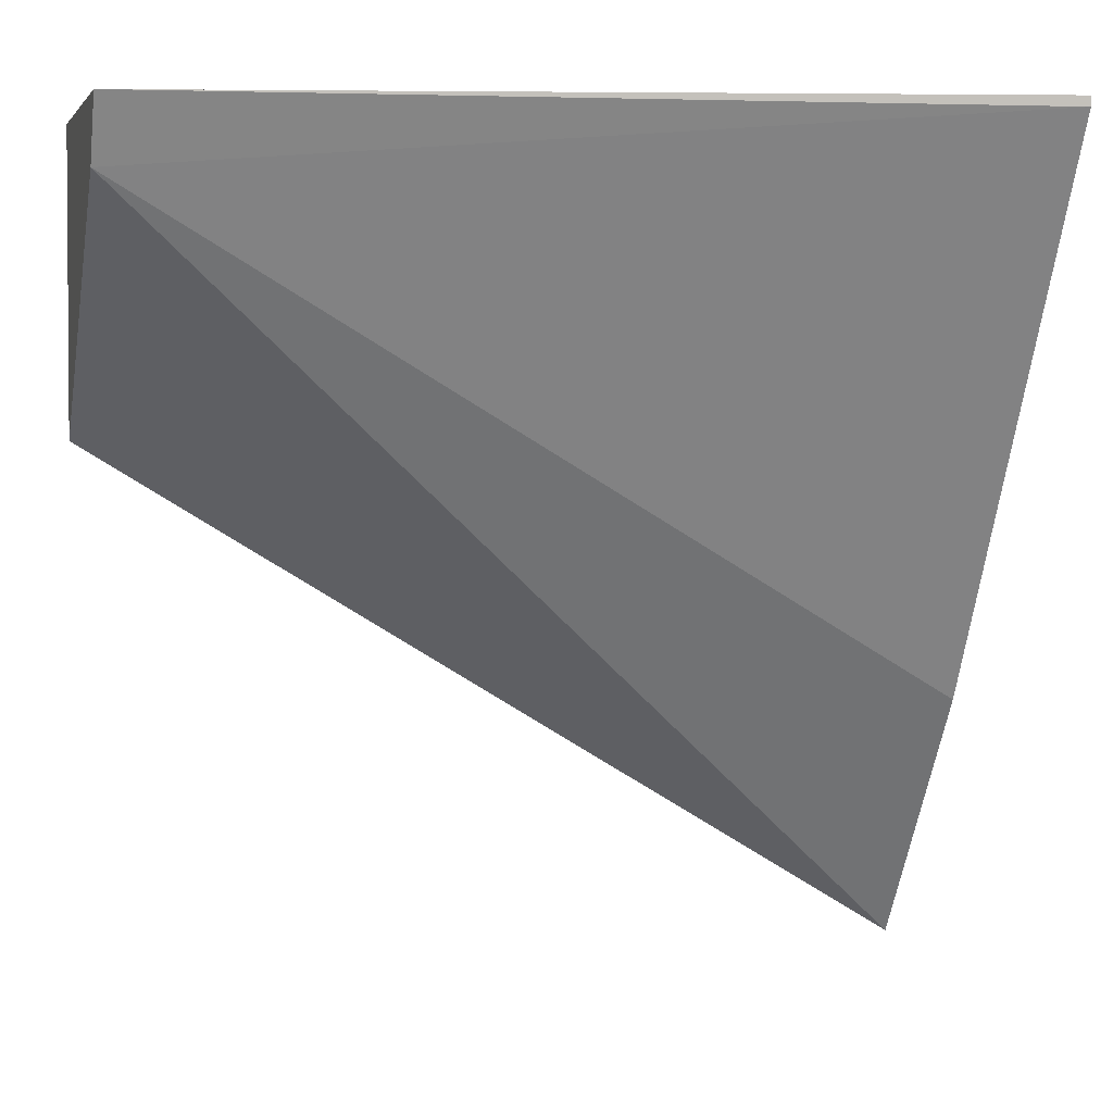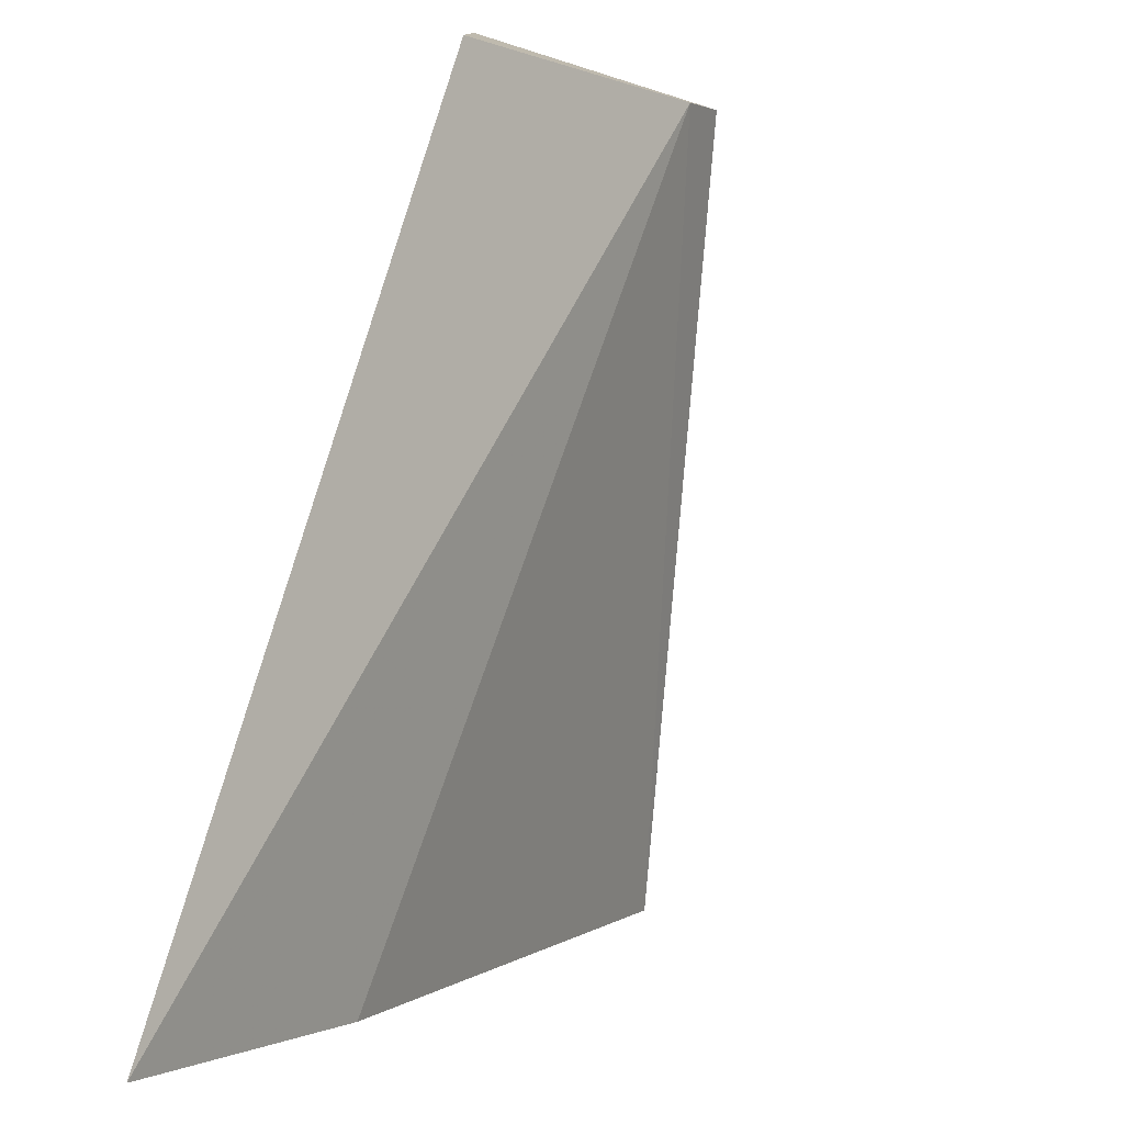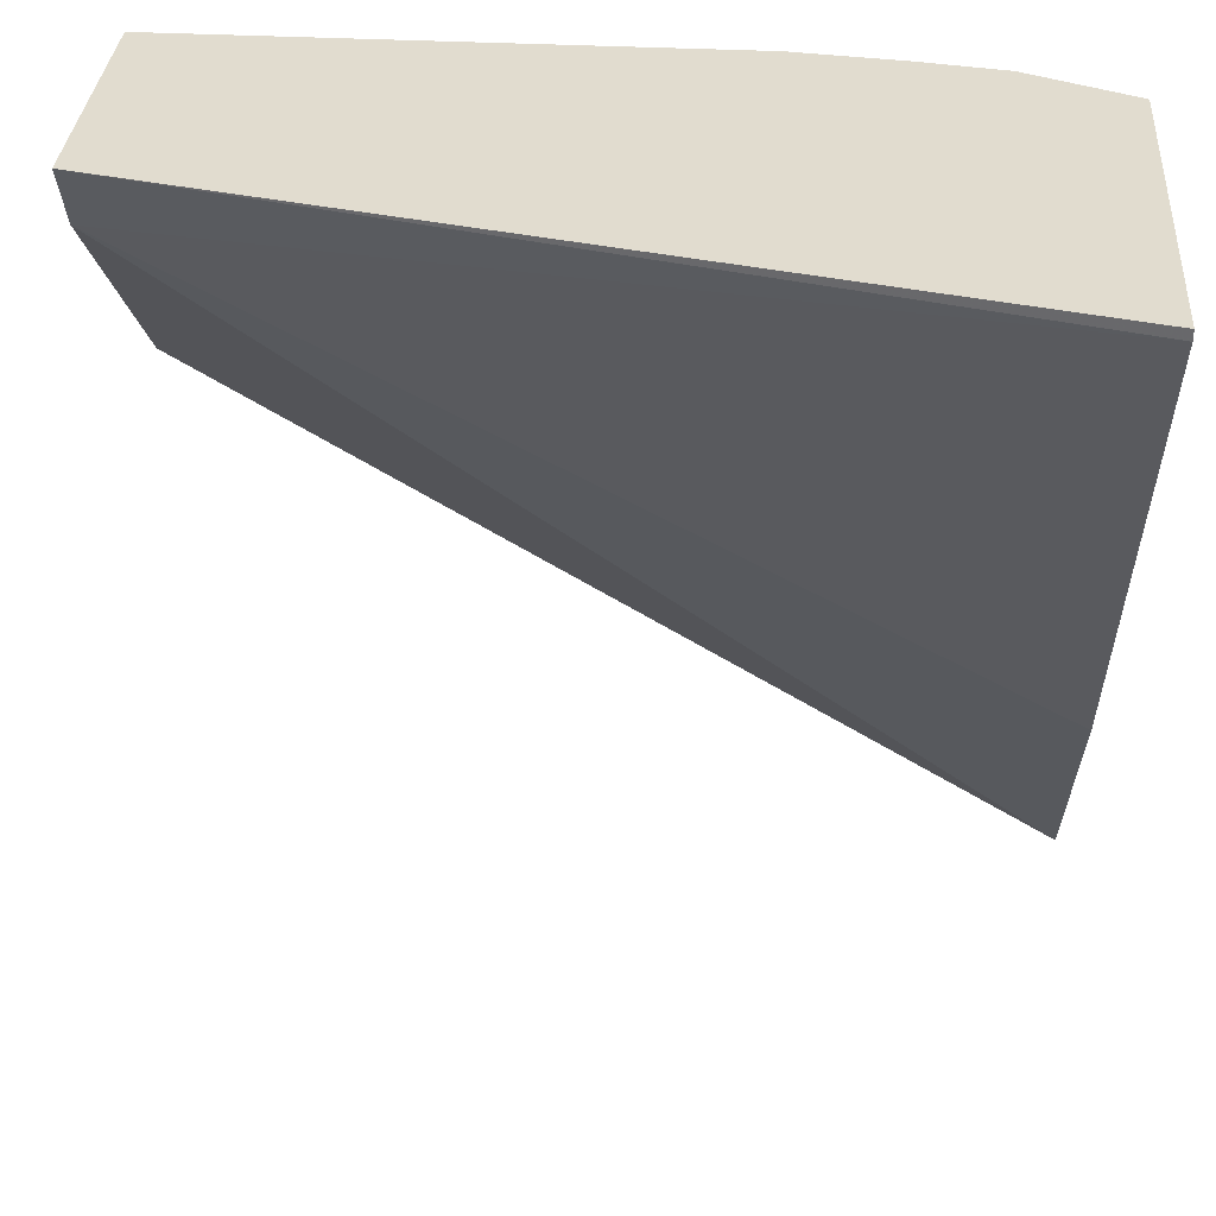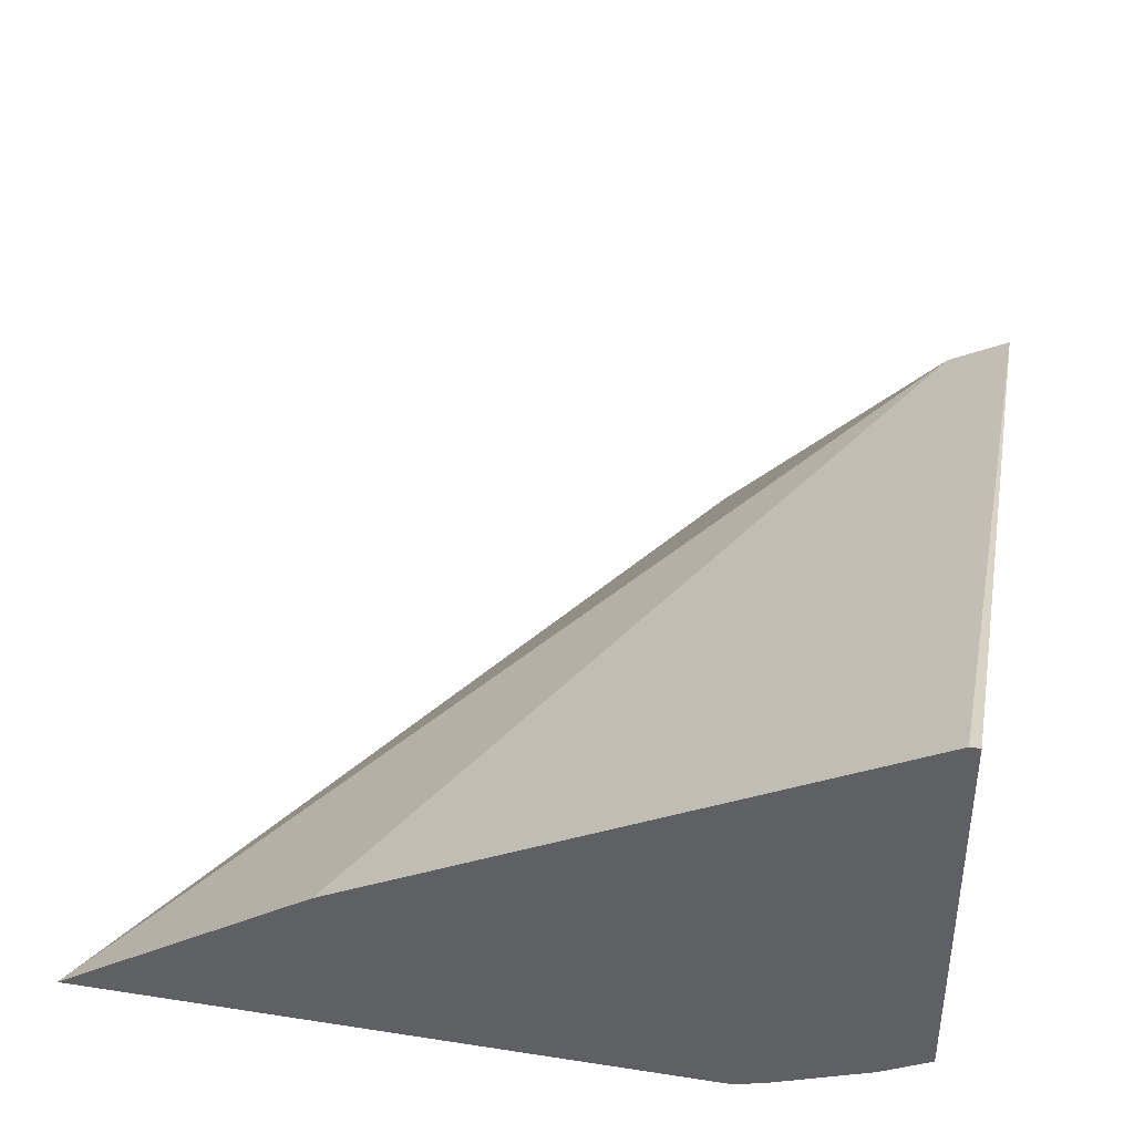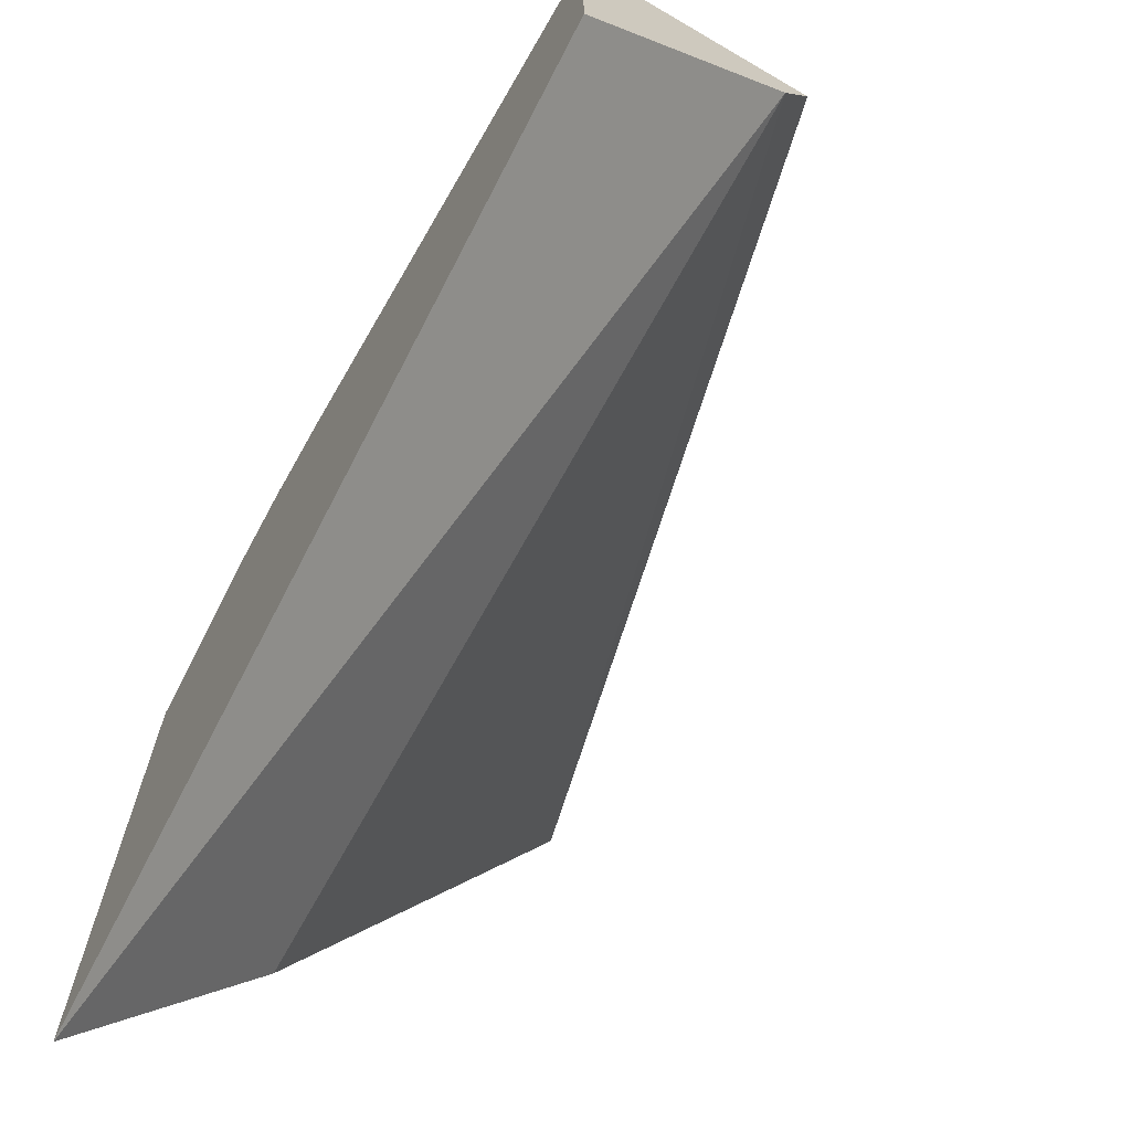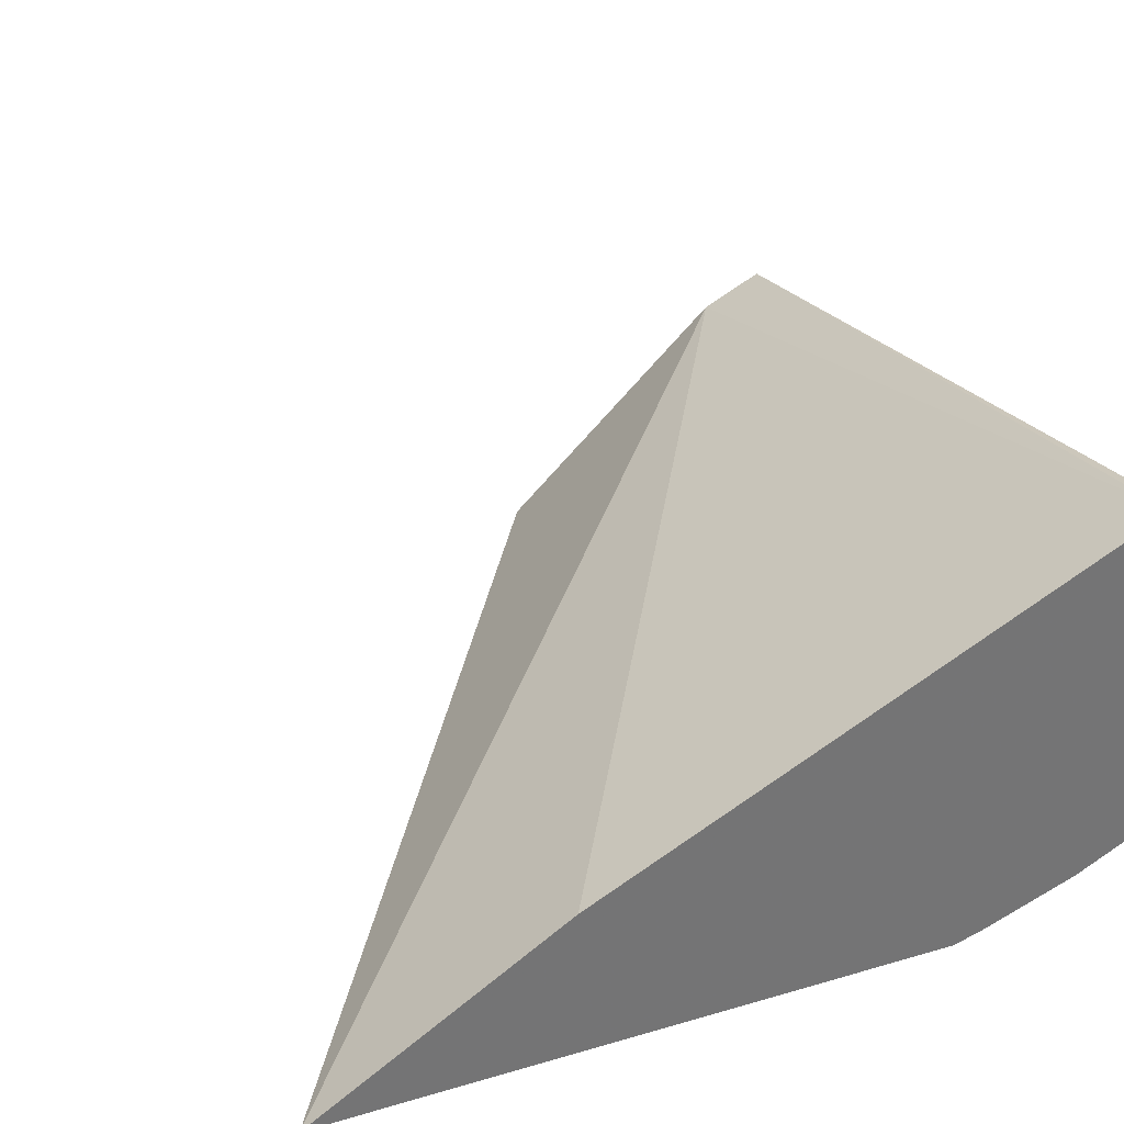
<metadata>
{"format":"obj","ext":"obj","renderer":"f3d","projection":"perspective","resolution":1024,"background":"white","views":[{"elev":2.5,"azim":164.5,"up":"+Z"},{"elev":-78.4,"azim":72.6,"up":"+Z"},{"elev":34.3,"azim":-175.8,"up":"+Z"},{"elev":39.9,"azim":-79.2,"up":"+Y"},{"elev":-69.1,"azim":59.8,"up":"+Z"},{"elev":34.8,"azim":-111.2,"up":"+Y"}]}
</metadata>
<code>
v -0.3034 -0.2752 0.1612
v -0.3034 -0.2752 0.3916
v -0.3034 -0.2145 0.2544
v -0.000147 -0.1926 0.4316
v -0.000147 -0.2752 0.346
v -0.2888 -0.2689 0.4283
v -0.3034 -0.2716 0.403
v -0.2564 -0.2752 0.4356
v -0.2689 -0.2689 0.4482
v -0.3034 -0.1122 0.4509
v -0.000147 -0.1811 0.4544
v -0.000147 -0.2752 0.4544
v -0.3034 -0.258 0.4373
v -0.2294 -0.2752 0.4485
v -0.2658 -0.2658 0.4544
v -0.3034 -0.2488 0.4544
v -0.3034 -0.1122 0.4544
v -0.000147 -0.2752 0.4544
v -0.0152 -0.2752 0.4544
v -0.2353 -0.2708 0.4544
v -0.1977 -0.2752 0.4544
f 4 12 5
f 4 10 11
f 6 13 7
f 6 9 13
f 8 14 9
f 9 14 15
f 9 15 16
f 9 16 13
f 11 15 20
f 11 17 16
f 11 16 15
f 11 20 21
f 11 21 19
f 11 19 18
f 12 18 19
f 4 18 12
f 10 17 11
f 4 11 18
f 1 3 4
f 2 9 6
f 14 20 15
f 1 2 7
f 1 7 13
f 1 13 16
f 1 16 17
f 1 17 10
f 1 10 3
f 3 10 4
f 1 4 5
f 1 12 19
f 1 19 21
f 1 21 14
f 1 14 8
f 1 8 2
f 2 6 7
f 2 8 9
f 1 5 12
f 14 21 20

</code>
